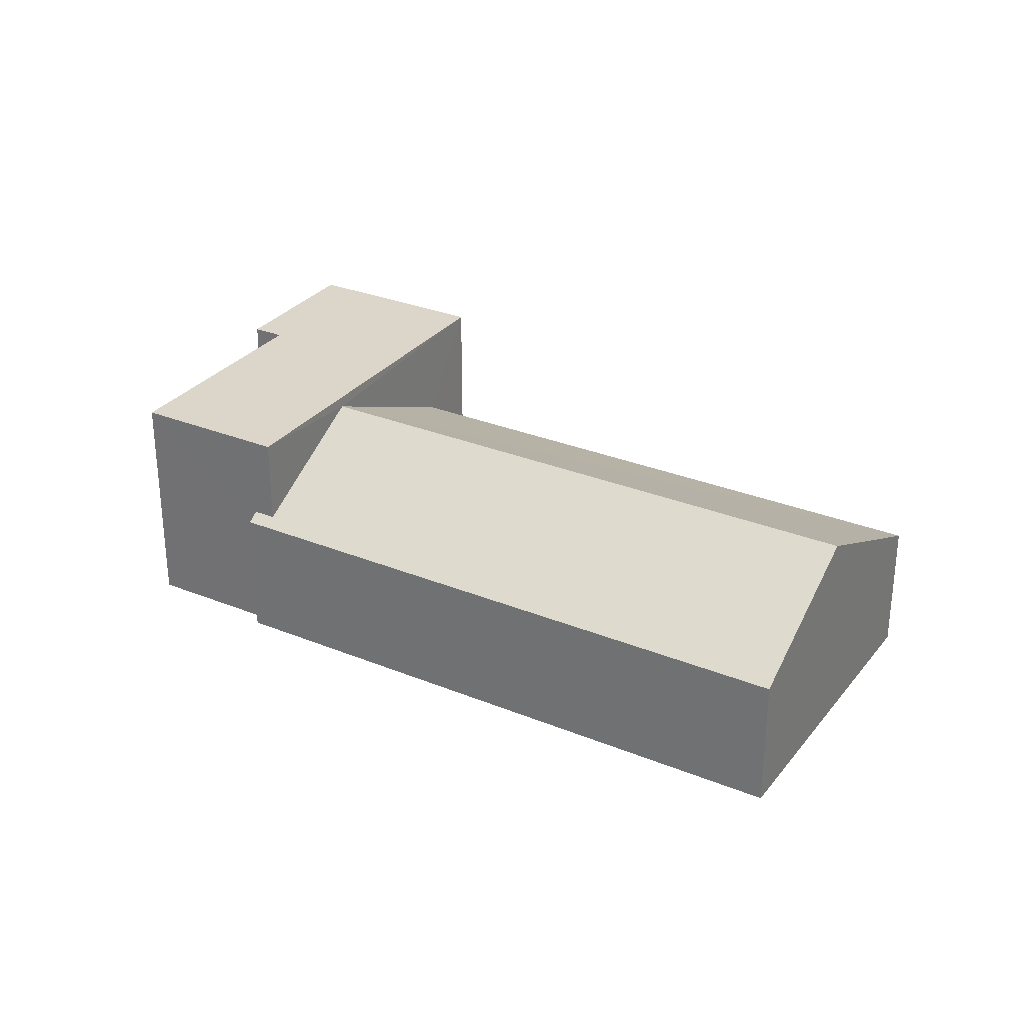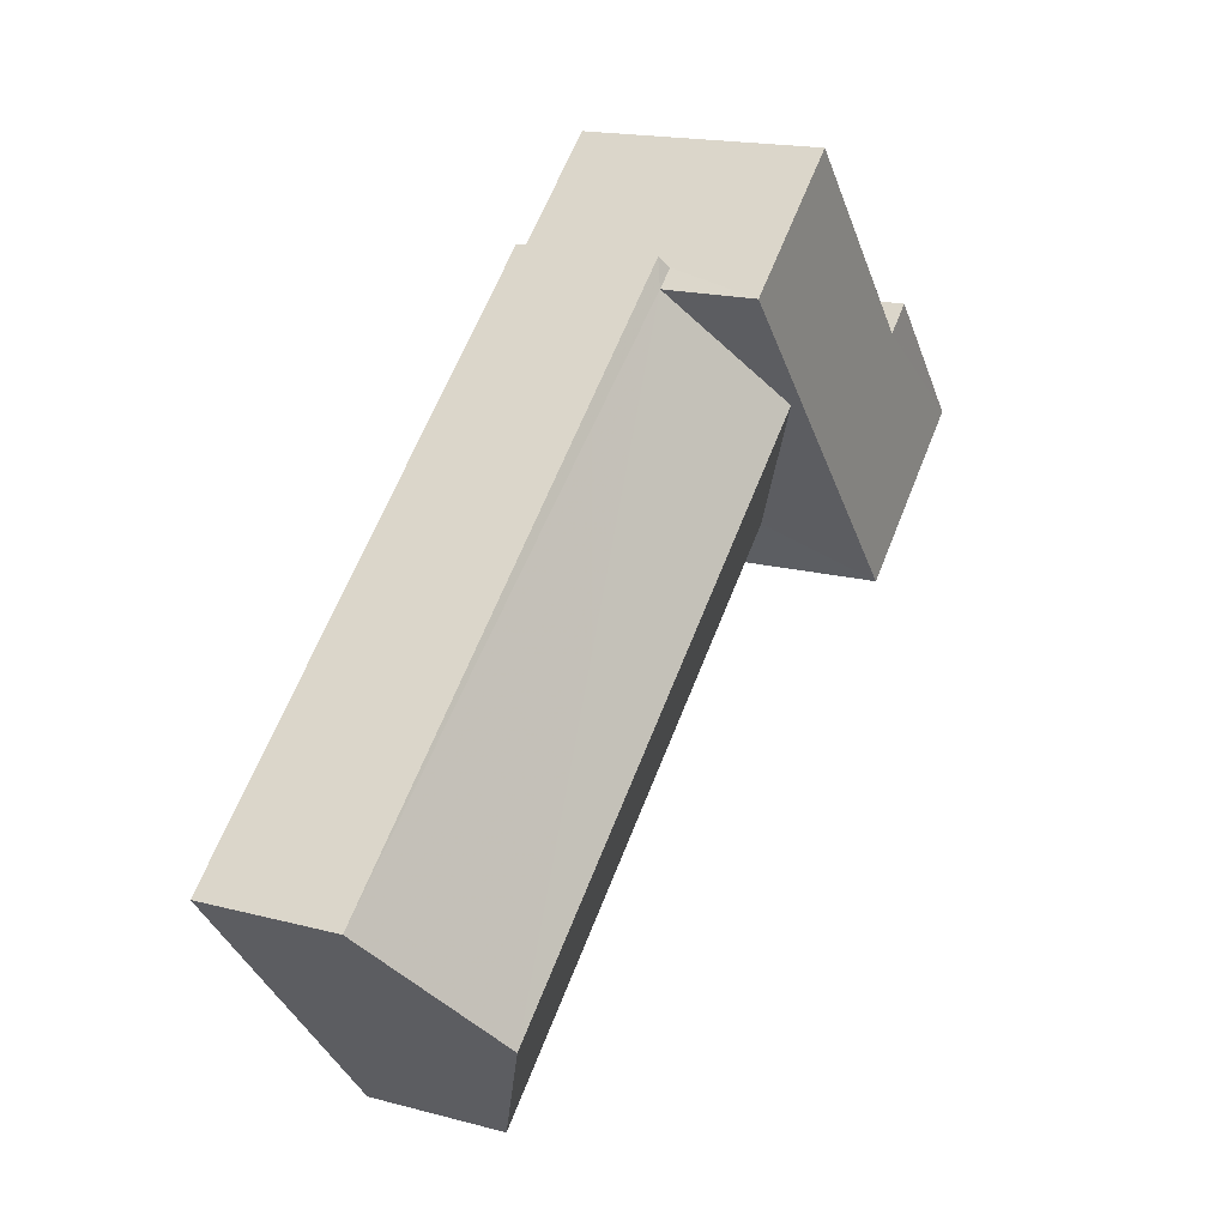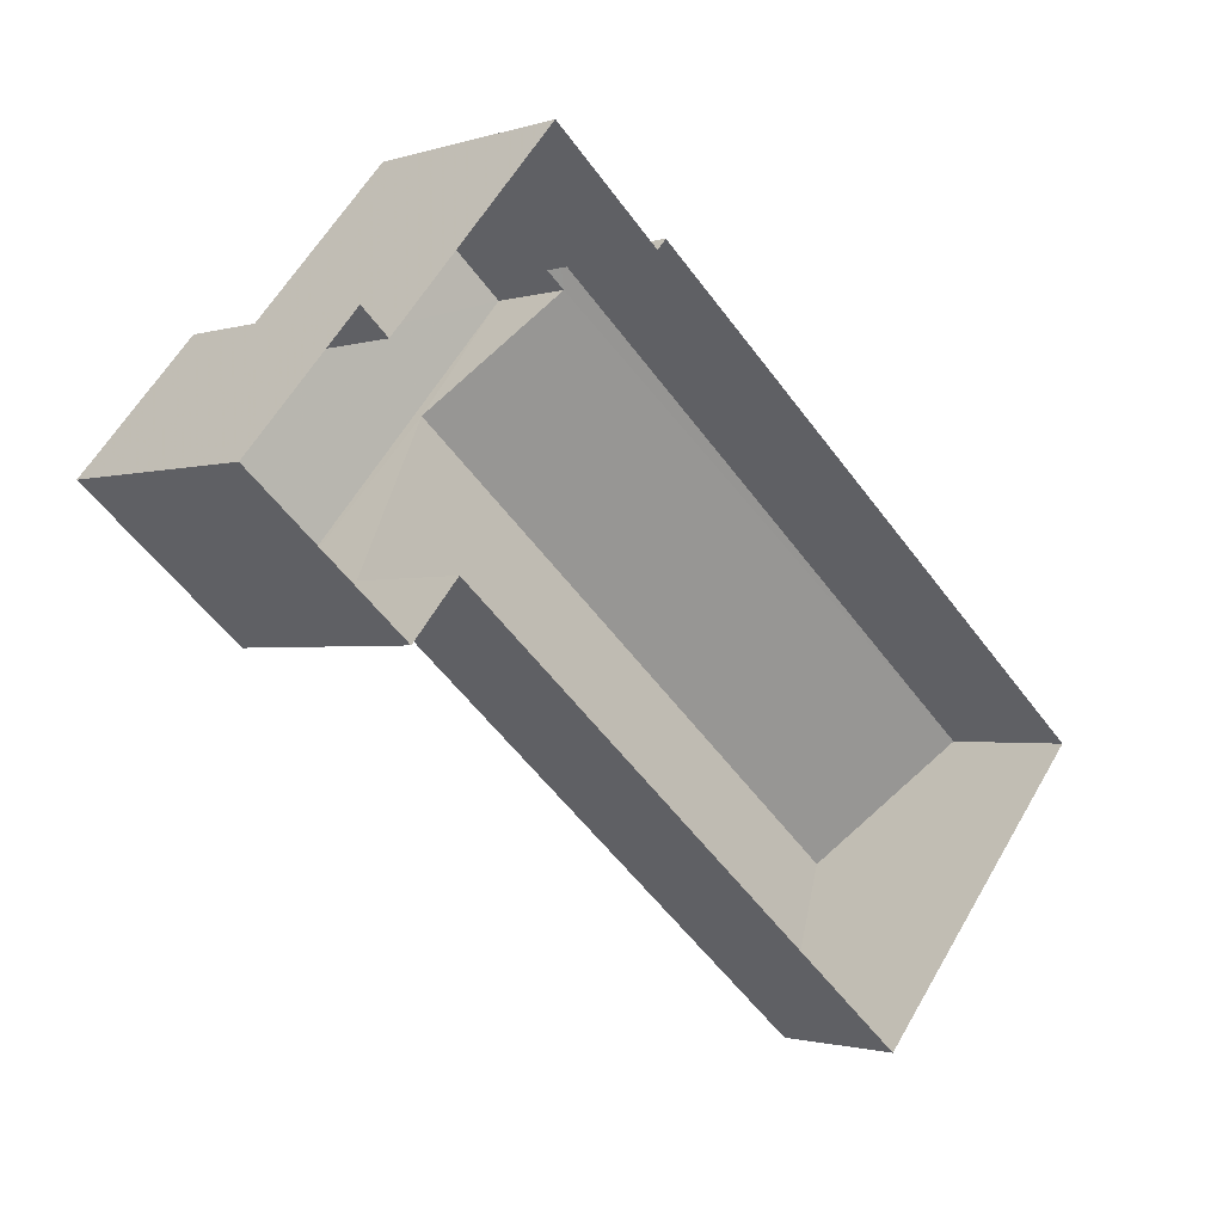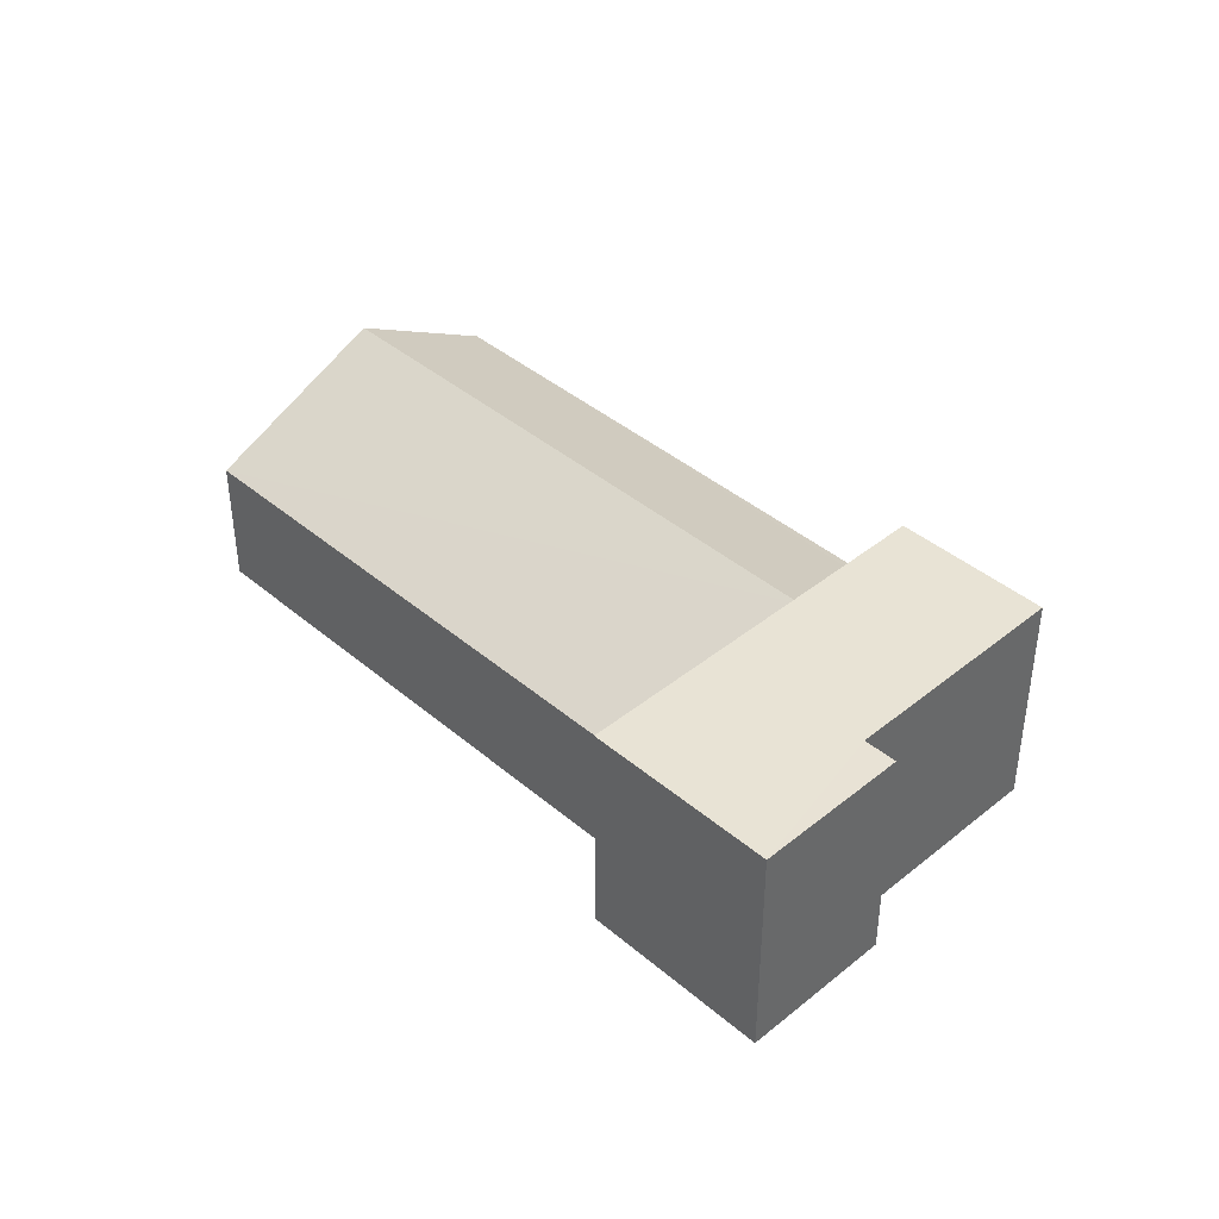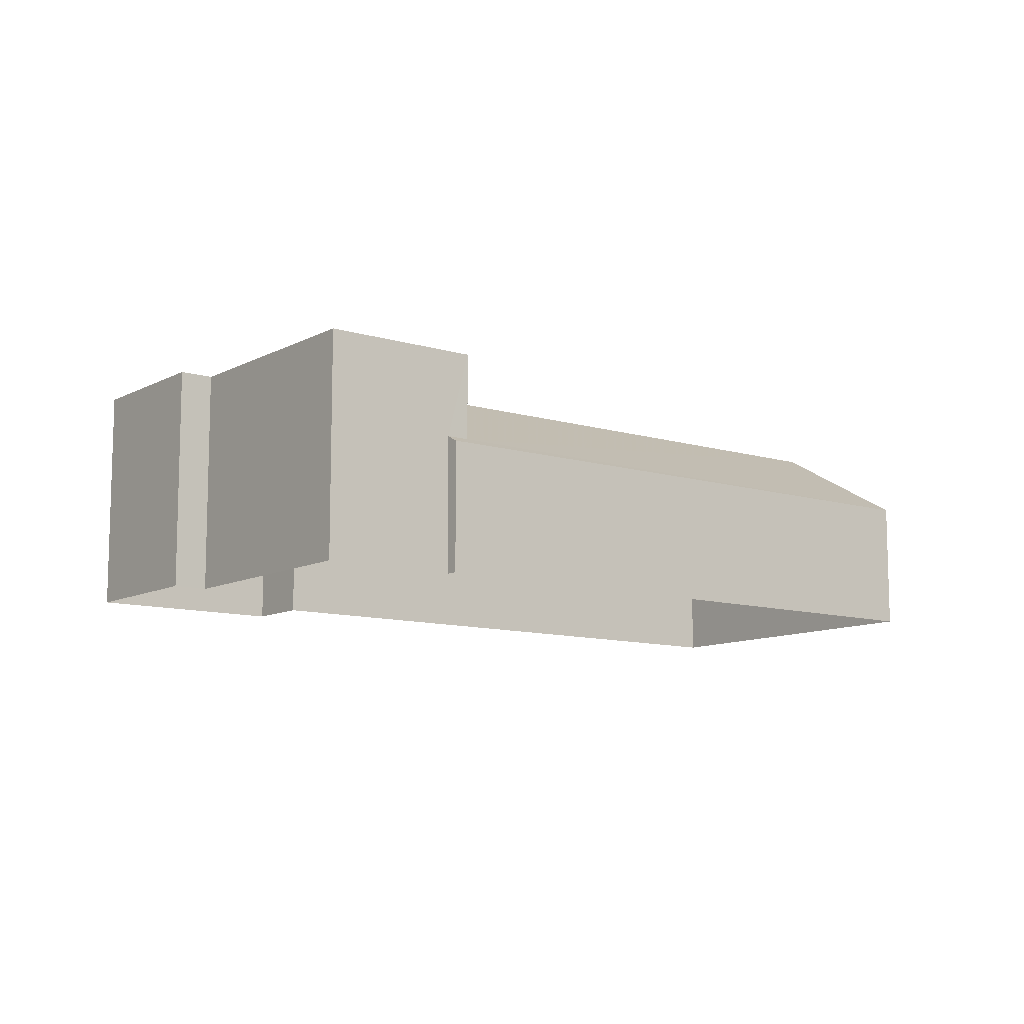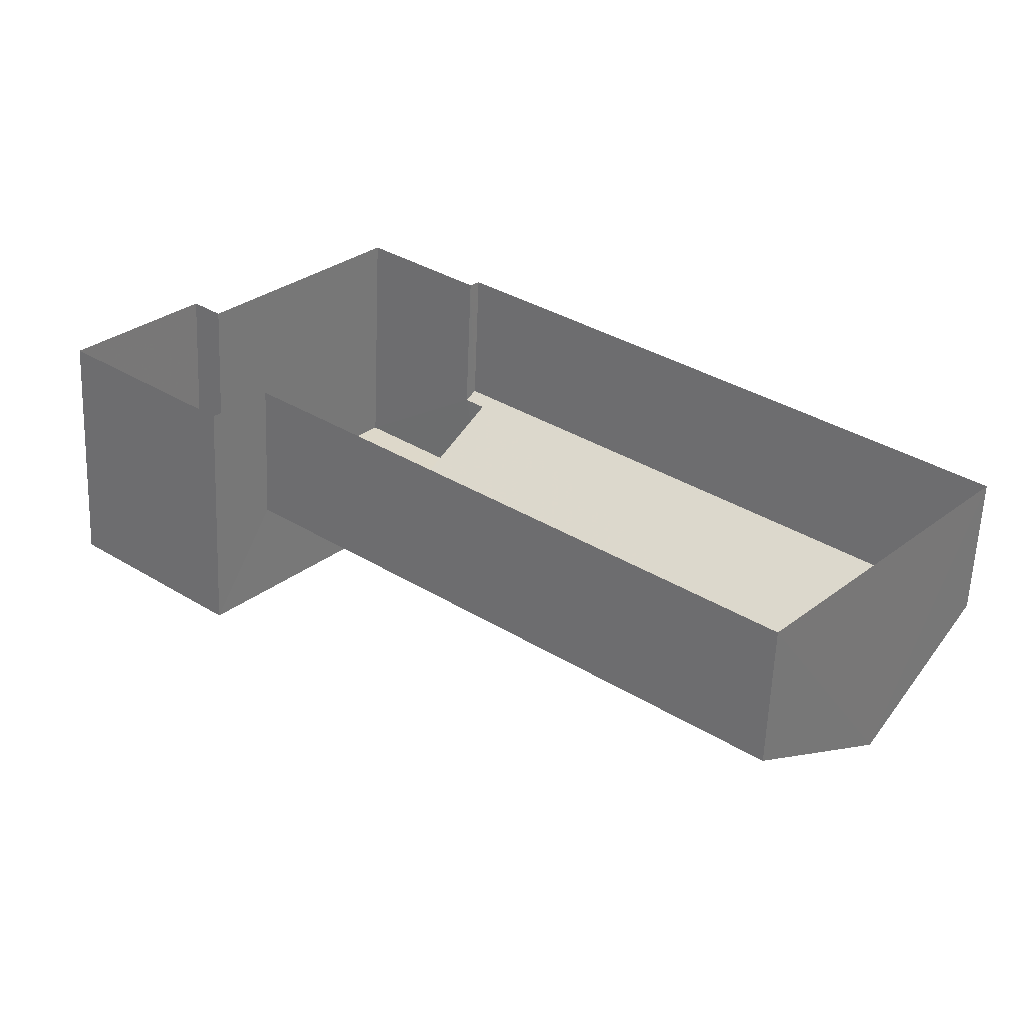
<metadata>
{"format":"obj","ext":"obj","renderer":"f3d","projection":"perspective","resolution":1024,"background":"white","views":[{"elev":29.9,"azim":-108.7,"up":"+Z"},{"elev":17.2,"azim":-61.7,"up":"+Y"},{"elev":-1.4,"azim":139.7,"up":"+Y"},{"elev":41.1,"azim":86.2,"up":"+Z"},{"elev":-10.4,"azim":-177.0,"up":"+Z"},{"elev":-59.4,"azim":177.7,"up":"+Y"}]}
</metadata>
<code>
v -2.256e+05 -1.284e+05 11.58
v -2.256e+05 -1.284e+05 11.58
v -2.256e+05 -1.284e+05 11.58
v -2.256e+05 -1.284e+05 11.58
v -2.257e+05 -1.284e+05 11.58
v -2.256e+05 -1.284e+05 11.58
v -2.256e+05 -1.284e+05 11.58
v -2.256e+05 -1.284e+05 11.58
v -2.256e+05 -1.284e+05 11.58
v -2.256e+05 -1.284e+05 11.58
v -2.256e+05 -1.284e+05 18.38
v -2.256e+05 -1.284e+05 18.38
v -2.256e+05 -1.284e+05 18.38
v -2.256e+05 -1.284e+05 18.38
v -2.256e+05 -1.284e+05 18.38
v -2.256e+05 -1.284e+05 18.38
v -2.257e+05 -1.284e+05 18.05
v -2.256e+05 -1.284e+05 15.75
v -2.257e+05 -1.284e+05 15.55
v -2.256e+05 -1.284e+05 15.55
v -2.256e+05 -1.284e+05 18.05
v -2.256e+05 -1.284e+05 15.75
v -2.256e+05 -1.284e+05 15.55
v -2.256e+05 -1.284e+05 15.55
f 1 2 3
f 4 1 5
f 6 7 3
f 8 9 5
f 7 10 8
f 3 8 1
f 8 5 1
f 3 7 8
f 11 12 13
f 11 13 14
f 13 15 14
f 13 16 15
f 17 18 19
f 19 18 20
f 17 21 18
f 20 18 22
f 21 17 23
f 24 21 23
f 2 22 16
f 16 22 15
f 2 1 22
f 15 22 18
f 16 3 2
f 16 13 3
f 24 23 9
f 8 24 9
f 19 4 5
f 19 20 4
f 11 7 6
f 12 11 6
f 20 22 1
f 4 20 1
f 14 10 7
f 11 14 7
f 13 6 3
f 13 12 6
f 8 10 24
f 10 14 24
f 21 15 18
f 14 15 21
f 24 14 21
f 19 5 17
f 5 9 17
f 9 23 17

</code>
